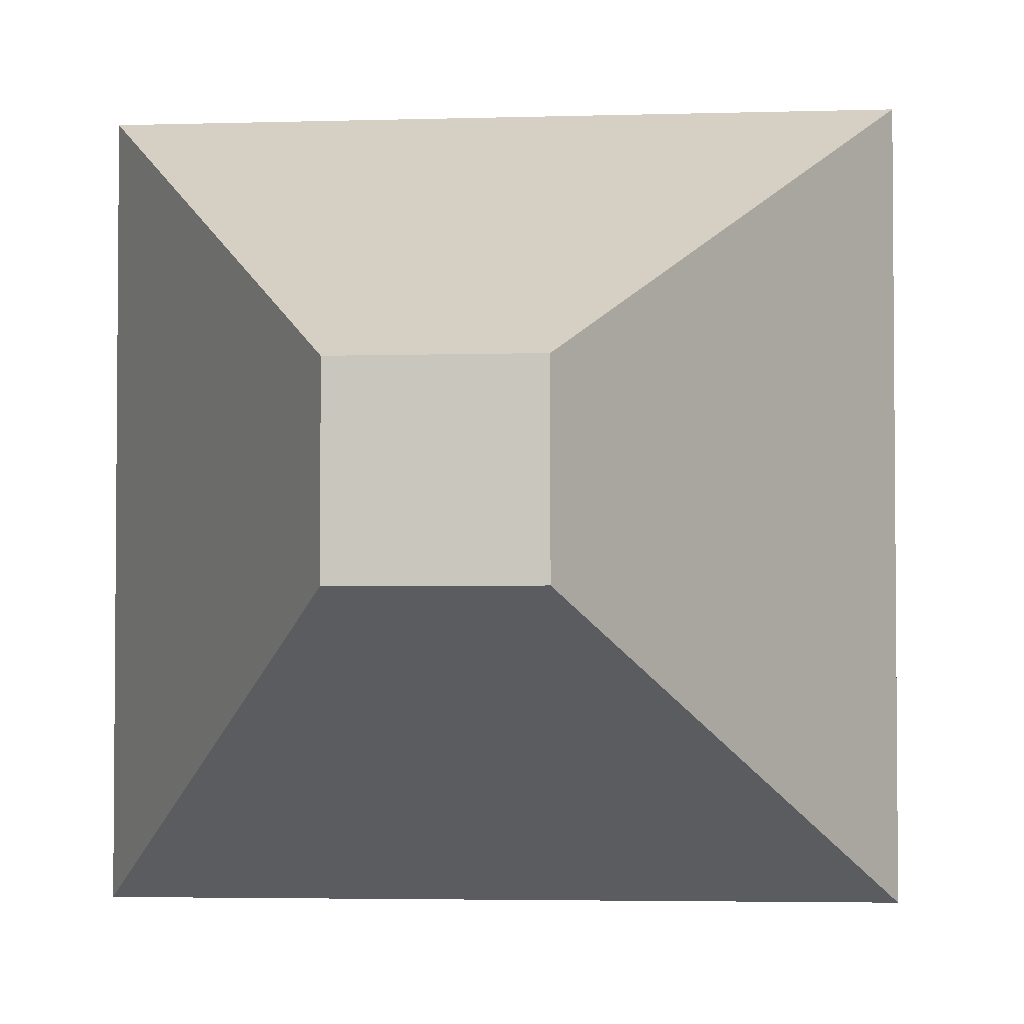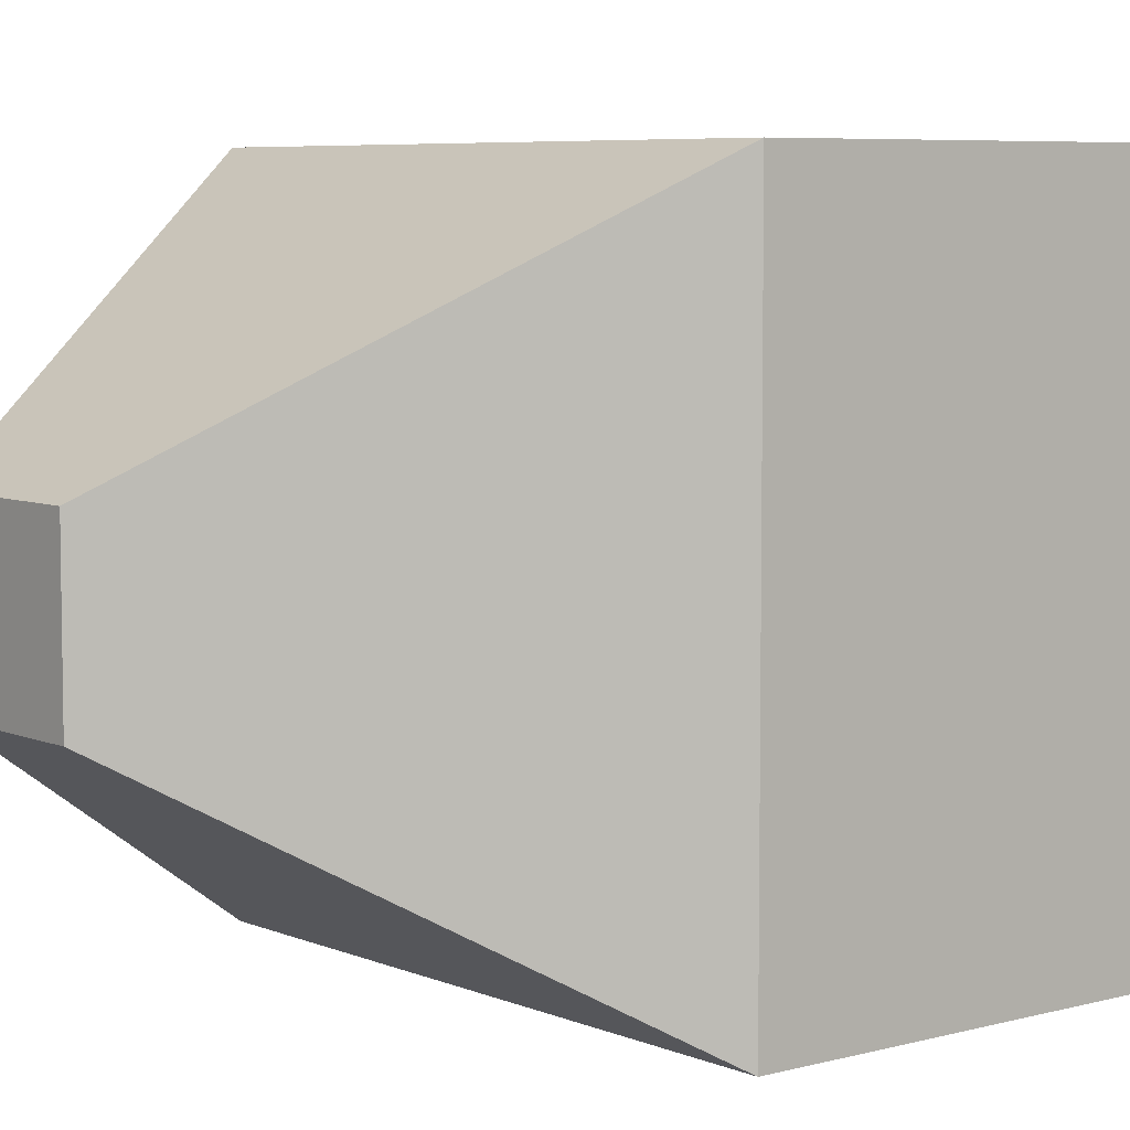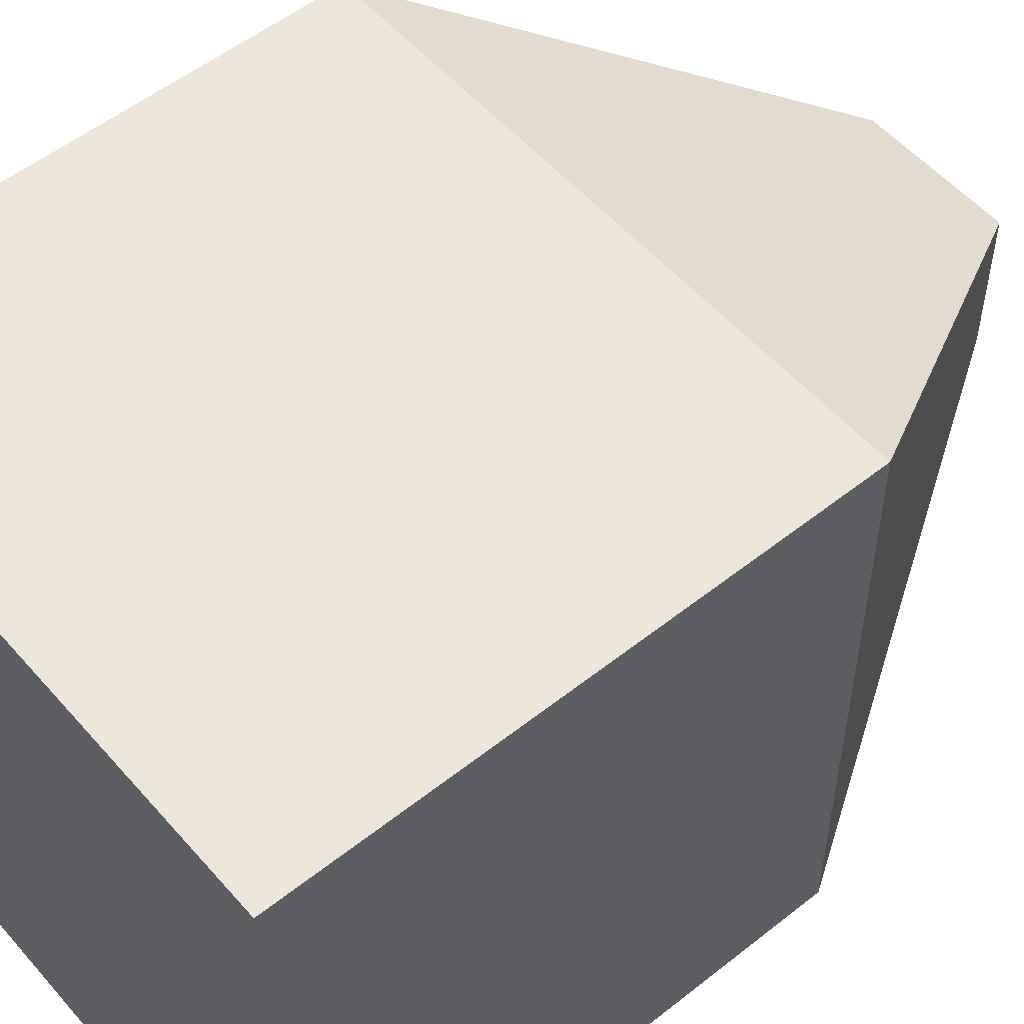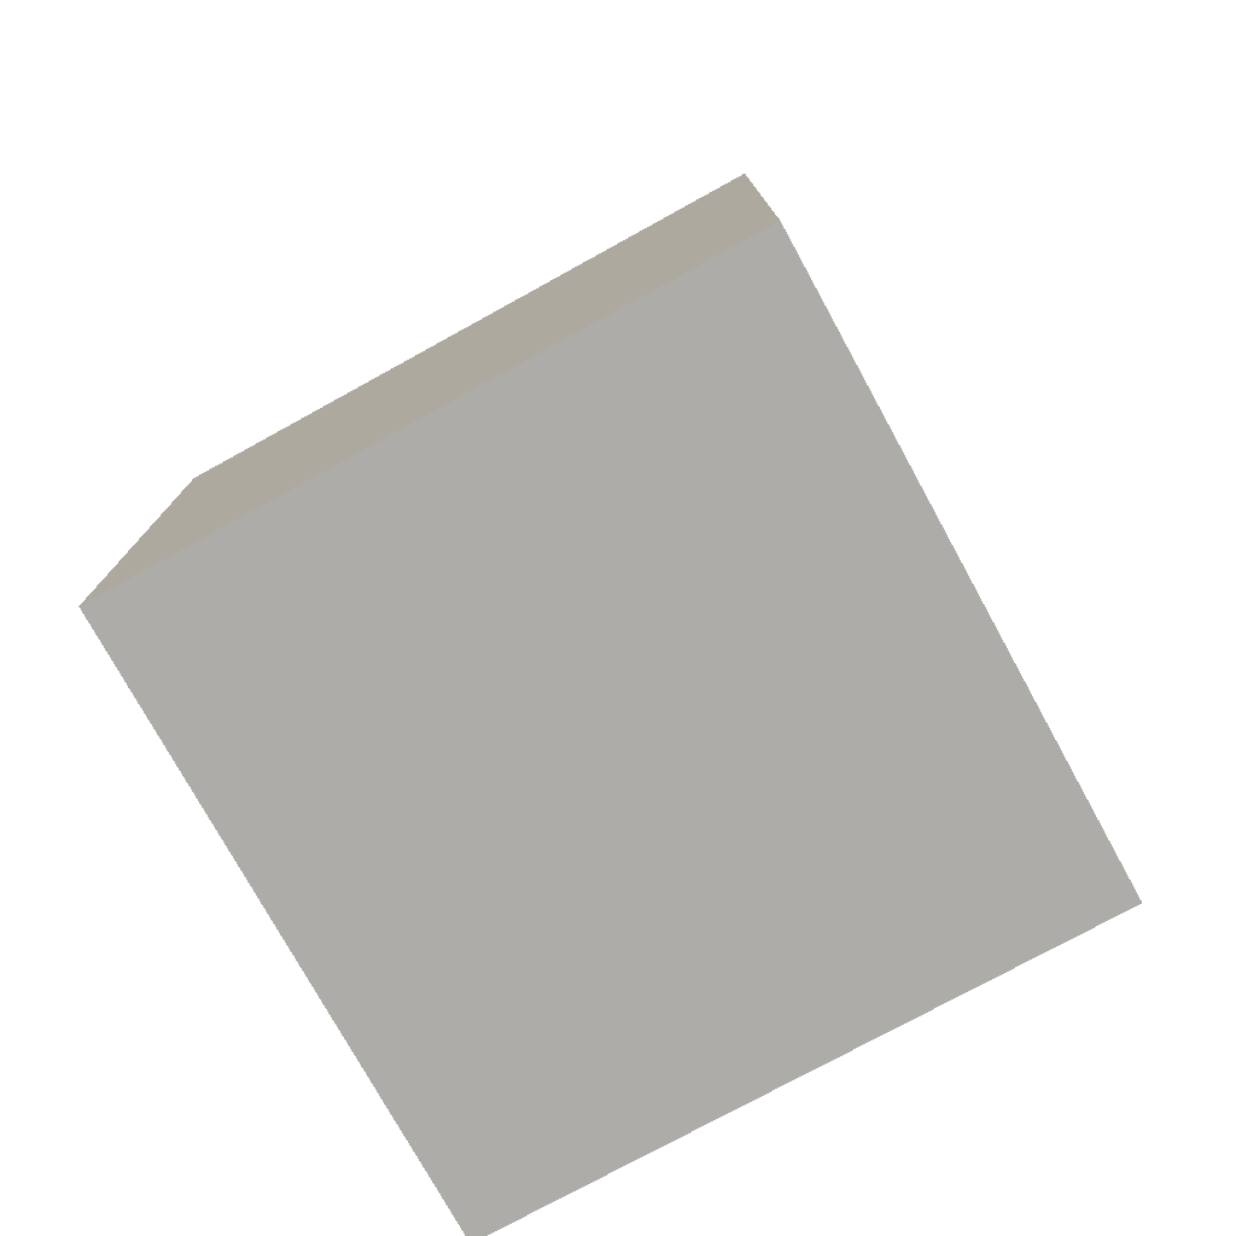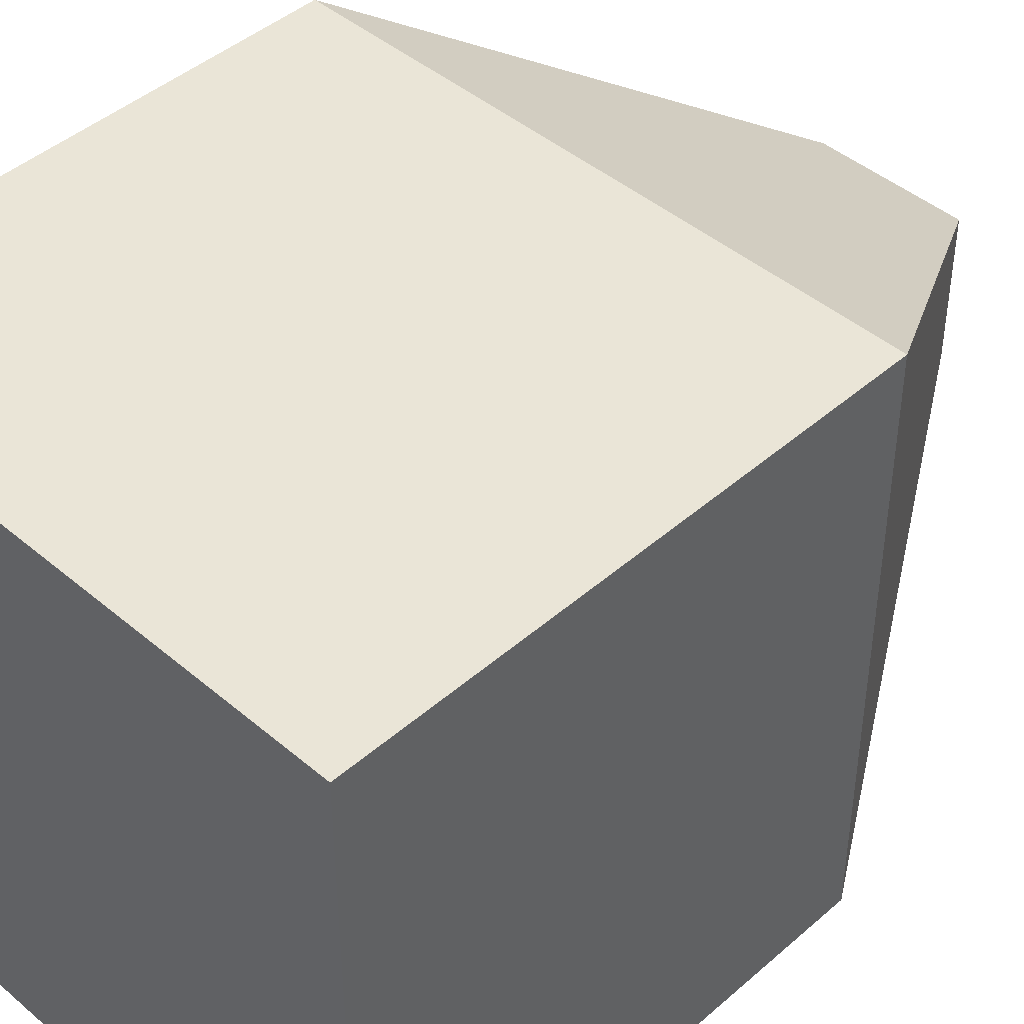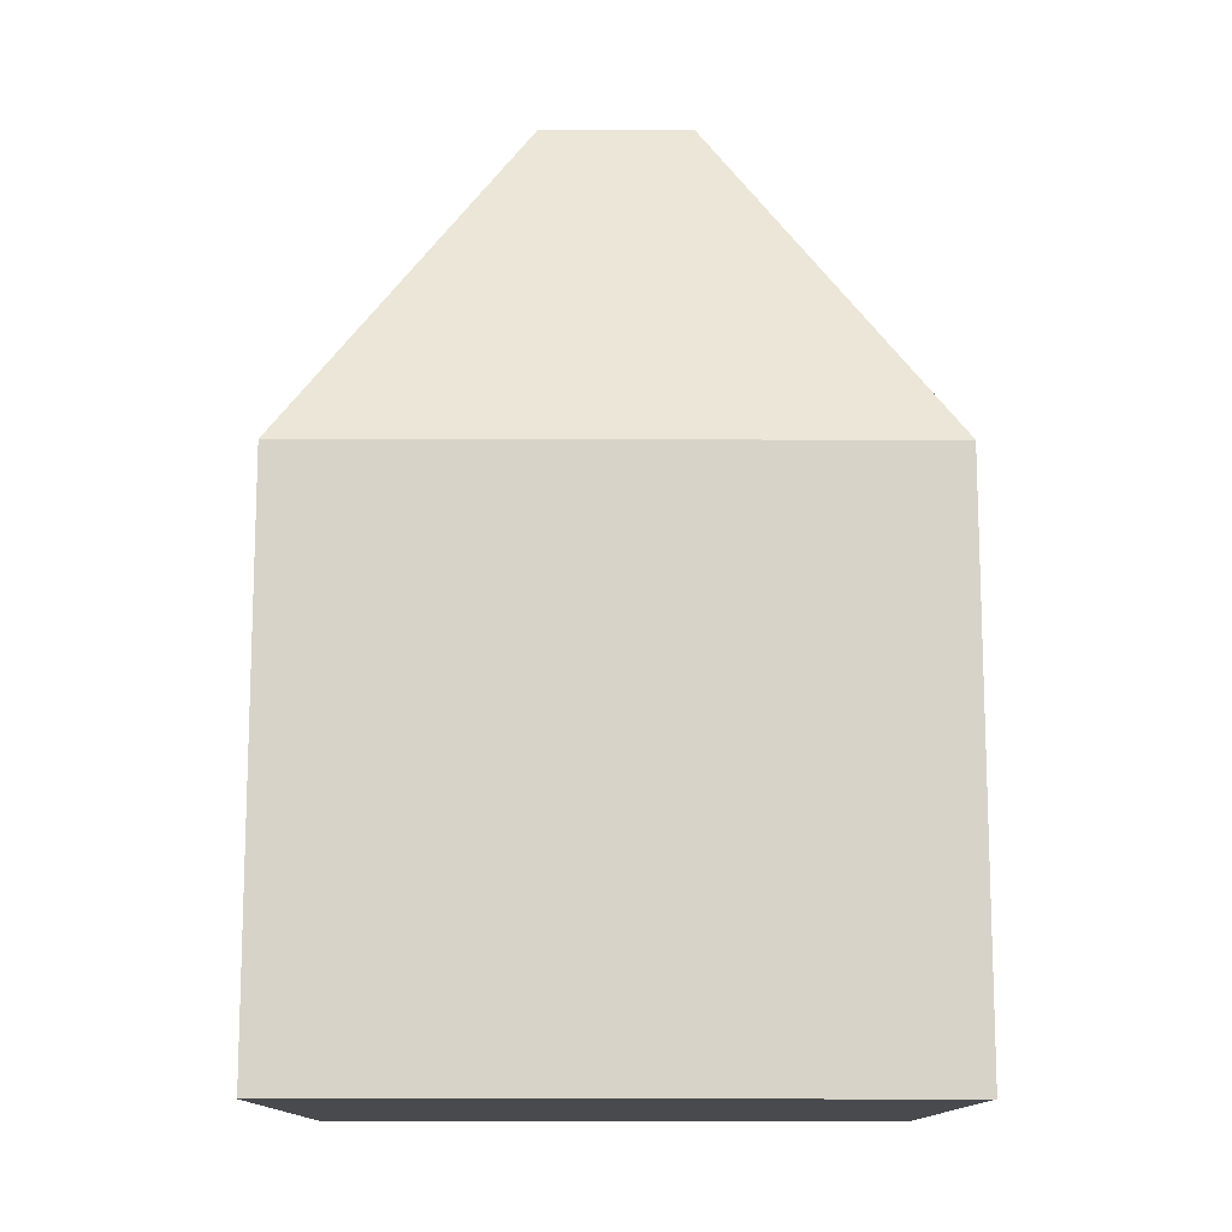
<metadata>
{"format":"obj","ext":"obj","renderer":"f3d","projection":"perspective","resolution":1024,"background":"white","views":[{"elev":-3.4,"azim":-173.8,"up":"+Z"},{"elev":6.3,"azim":-129.0,"up":"+Z"},{"elev":54.0,"azim":49.9,"up":"+Z"},{"elev":-76.6,"azim":-61.2,"up":"+Y"},{"elev":44.4,"azim":44.6,"up":"+Z"},{"elev":-12.8,"azim":179.8,"up":"+Y"}]}
</metadata>
<code>
o Cube
v 1 -1.54 -1
v 1 -1.54 1
v -1 -1.54 -1
v -1 -1.54 1
v 0.2488 1.521 -0.2488
v 1 0.2676 -1
v 0.2488 1.521 0.2488
v 1 0.2676 1
v -0.2488 1.521 -0.2488
v -1 0.2676 -1
v -0.2488 1.521 0.2488
v -1 0.2676 1
f 2 8 12 4
f 4 12 10 3
f 3 1 2 4
f 5 9 11 7
f 1 6 8 2
f 7 11 12 8
f 5 7 8 6
f 11 9 10 12
f 9 5 6 10
f 3 10 6 1

</code>
